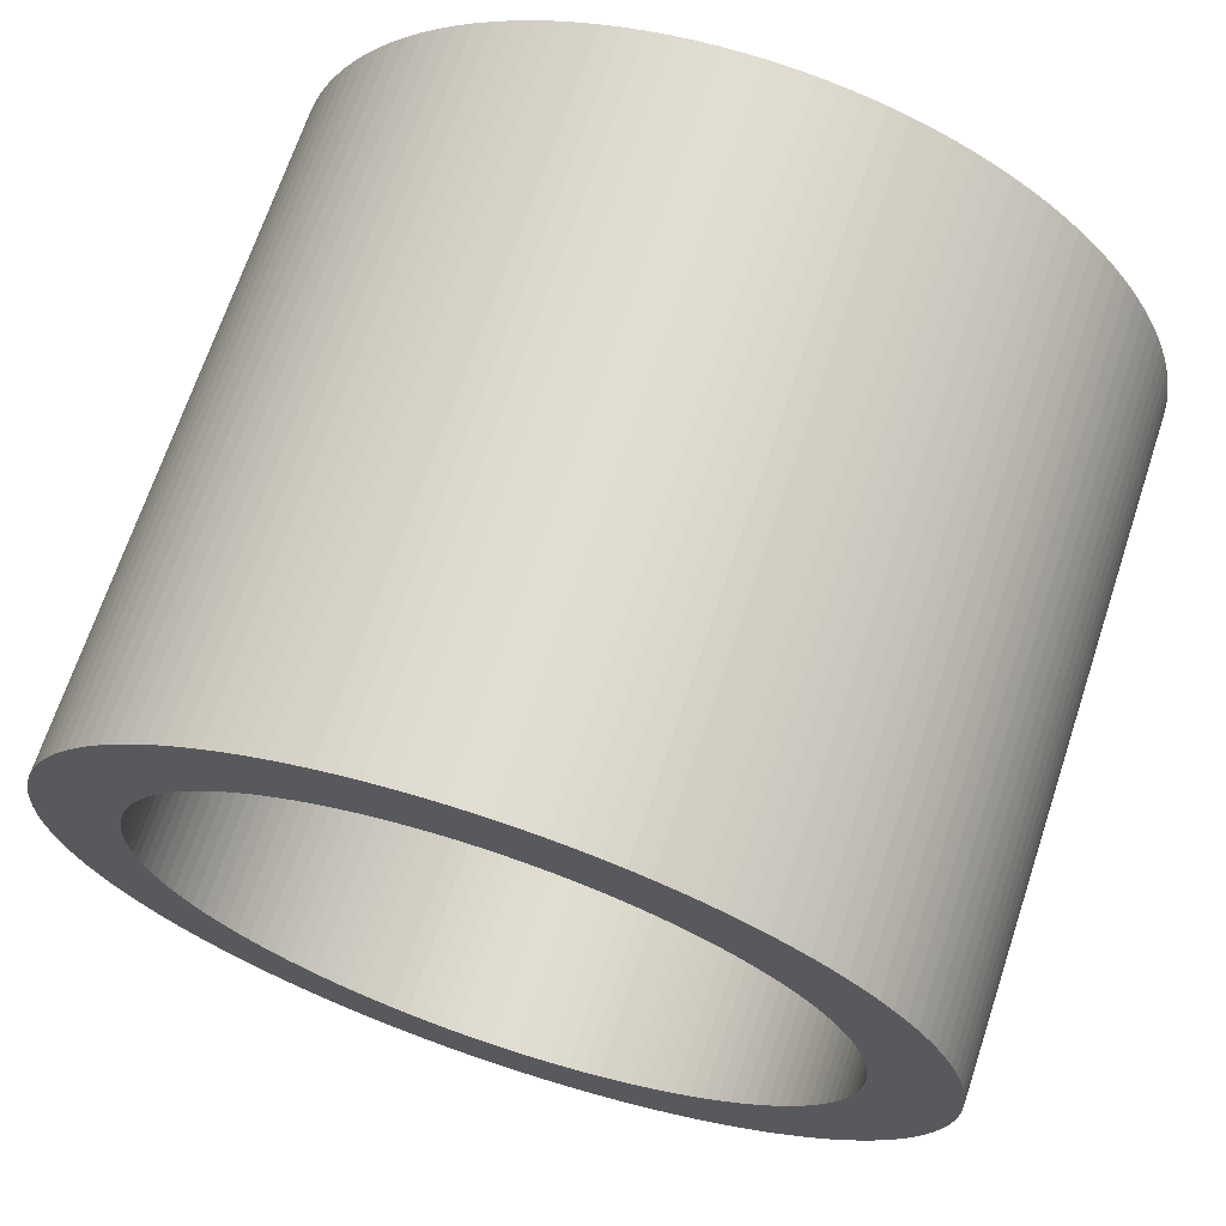
<metadata>
{"format":"obj","ext":"obj","renderer":"f3d","projection":"perspective","resolution":1024,"background":"white","views":[{"elev":68.6,"azim":-71.7,"up":"+Y"}]}
</metadata>
<code>
o Circle
v 1 0 -1
v 1 0.04907 -0.9988
v 1 0.09802 -0.9952
v 1 0.1467 -0.9892
v 1 0.1951 -0.9808
v 1 0.243 -0.97
v 1 0.2903 -0.9569
v 1 0.3369 -0.9415
v 1 0.3827 -0.9239
v 1 0.4276 -0.904
v 1 0.4714 -0.8819
v 1 0.5141 -0.8577
v 1 0.5556 -0.8315
v 1 0.5957 -0.8032
v 1 0.6344 -0.773
v 1 0.6716 -0.741
v 1 0.7071 -0.7071
v 1 0.741 -0.6716
v 1 0.773 -0.6344
v 1 0.8032 -0.5957
v 1 0.8315 -0.5556
v 1 0.8577 -0.5141
v 1 0.8819 -0.4714
v 1 0.904 -0.4276
v 1 0.9239 -0.3827
v 1 0.9415 -0.3369
v 1 0.9569 -0.2903
v 1 0.97 -0.243
v 1 0.9808 -0.1951
v 1 0.9892 -0.1467
v 1 0.9952 -0.09802
v 1 0.9988 -0.04907
v 1 1 0
v 1 0.9988 0.04907
v 1 0.9952 0.09802
v 1 0.9892 0.1467
v 1 0.9808 0.1951
v 1 0.97 0.243
v 1 0.9569 0.2903
v 1 0.9415 0.3369
v 1 0.9239 0.3827
v 1 0.904 0.4276
v 1 0.8819 0.4714
v 1 0.8577 0.5141
v 1 0.8315 0.5556
v 1 0.8032 0.5957
v 1 0.773 0.6344
v 1 0.741 0.6716
v 1 0.7071 0.7071
v 1 0.6716 0.741
v 1 0.6344 0.773
v 1 0.5957 0.8032
v 1 0.5556 0.8315
v 1 0.5141 0.8577
v 1 0.4714 0.8819
v 1 0.4276 0.904
v 1 0.3827 0.9239
v 1 0.3369 0.9415
v 1 0.2903 0.9569
v 1 0.243 0.97
v 1 0.1951 0.9808
v 1 0.1467 0.9892
v 1 0.09802 0.9952
v 1 0.04907 0.9988
v 1 0 1
v 1 -0.04907 0.9988
v 1 -0.09802 0.9952
v 1 -0.1467 0.9892
v 1 -0.1951 0.9808
v 1 -0.243 0.97
v 1 -0.2903 0.9569
v 1 -0.3369 0.9415
v 1 -0.3827 0.9239
v 1 -0.4276 0.904
v 1 -0.4714 0.8819
v 1 -0.5141 0.8577
v 1 -0.5556 0.8315
v 1 -0.5957 0.8032
v 1 -0.6344 0.773
v 1 -0.6716 0.741
v 1 -0.7071 0.7071
v 1 -0.741 0.6716
v 1 -0.773 0.6344
v 1 -0.8032 0.5957
v 1 -0.8315 0.5556
v 1 -0.8577 0.5141
v 1 -0.8819 0.4714
v 1 -0.904 0.4276
v 1 -0.9239 0.3827
v 1 -0.9415 0.3369
v 1 -0.9569 0.2903
v 1 -0.97 0.243
v 1 -0.9808 0.1951
v 1 -0.9892 0.1467
v 1 -0.9952 0.09802
v 1 -0.9988 0.04907
v 1 -1 0
v 1 -0.9988 -0.04907
v 1 -0.9952 -0.09802
v 1 -0.9892 -0.1467
v 1 -0.9808 -0.1951
v 1 -0.97 -0.243
v 1 -0.9569 -0.2903
v 1 -0.9415 -0.3369
v 1 -0.9239 -0.3827
v 1 -0.904 -0.4276
v 1 -0.8819 -0.4714
v 1 -0.8577 -0.5141
v 1 -0.8315 -0.5556
v 1 -0.8032 -0.5957
v 1 -0.773 -0.6344
v 1 -0.741 -0.6716
v 1 -0.7071 -0.7071
v 1 -0.6716 -0.741
v 1 -0.6344 -0.773
v 1 -0.5957 -0.8032
v 1 -0.5556 -0.8315
v 1 -0.5141 -0.8577
v 1 -0.4714 -0.8819
v 1 -0.4276 -0.904
v 1 -0.3827 -0.9239
v 1 -0.3369 -0.9415
v 1 -0.2903 -0.9569
v 1 -0.243 -0.97
v 1 -0.1951 -0.9808
v 1 -0.1467 -0.9892
v 1 -0.09802 -0.9952
v 1 -0.04907 -0.9988
v -1 0 -1
v -1 0.04907 -0.9988
v -1 0.09802 -0.9952
v -1 0.1467 -0.9892
v -1 0.1951 -0.9808
v -1 0.243 -0.97
v -1 0.2903 -0.9569
v -1 0.3369 -0.9415
v -1 0.3827 -0.9239
v -1 0.4276 -0.904
v -1 0.4714 -0.8819
v -1 0.5141 -0.8577
v -1 0.5556 -0.8315
v -1 0.5957 -0.8032
v -1 0.6344 -0.773
v -1 0.6716 -0.741
v -1 0.7071 -0.7071
v -1 0.741 -0.6716
v -1 0.773 -0.6344
v -1 0.8032 -0.5957
v -1 0.8315 -0.5556
v -1 0.8577 -0.5141
v -1 0.8819 -0.4714
v -1 0.904 -0.4276
v -1 0.9239 -0.3827
v -1 0.9415 -0.3369
v -1 0.9569 -0.2903
v -1 0.97 -0.243
v -1 0.9808 -0.1951
v -1 0.9892 -0.1467
v -1 0.9952 -0.09802
v -1 0.9988 -0.04907
v -1 1 0
v -1 0.9988 0.04907
v -1 0.9952 0.09802
v -1 0.9892 0.1467
v -1 0.9808 0.1951
v -1 0.97 0.243
v -1 0.9569 0.2903
v -1 0.9415 0.3369
v -1 0.9239 0.3827
v -1 0.904 0.4276
v -1 0.8819 0.4714
v -1 0.8577 0.5141
v -1 0.8315 0.5556
v -1 0.8032 0.5957
v -1 0.773 0.6344
v -1 0.741 0.6716
v -1 0.7071 0.7071
v -1 0.6716 0.741
v -1 0.6344 0.773
v -1 0.5957 0.8032
v -1 0.5556 0.8315
v -1 0.5141 0.8577
v -1 0.4714 0.8819
v -1 0.4276 0.904
v -1 0.3827 0.9239
v -1 0.3369 0.9415
v -1 0.2903 0.9569
v -1 0.243 0.97
v -1 0.1951 0.9808
v -1 0.1467 0.9892
v -1 0.09802 0.9952
v -1 0.04907 0.9988
v -1 0 1
v -1 -0.04907 0.9988
v -1 -0.09802 0.9952
v -1 -0.1467 0.9892
v -1 -0.1951 0.9808
v -1 -0.243 0.97
v -1 -0.2903 0.9569
v -1 -0.3369 0.9415
v -1 -0.3827 0.9239
v -1 -0.4276 0.904
v -1 -0.4714 0.8819
v -1 -0.5141 0.8577
v -1 -0.5556 0.8315
v -1 -0.5957 0.8032
v -1 -0.6344 0.773
v -1 -0.6716 0.741
v -1 -0.7071 0.7071
v -1 -0.741 0.6716
v -1 -0.773 0.6344
v -1 -0.8032 0.5957
v -1 -0.8315 0.5556
v -1 -0.8577 0.5141
v -1 -0.8819 0.4714
v -1 -0.904 0.4276
v -1 -0.9239 0.3827
v -1 -0.9415 0.3369
v -1 -0.9569 0.2903
v -1 -0.97 0.243
v -1 -0.9808 0.1951
v -1 -0.9892 0.1467
v -1 -0.9952 0.09802
v -1 -0.9988 0.04907
v -1 -1 0
v -1 -0.9988 -0.04907
v -1 -0.9952 -0.09802
v -1 -0.9892 -0.1467
v -1 -0.9808 -0.1951
v -1 -0.97 -0.243
v -1 -0.9569 -0.2903
v -1 -0.9415 -0.3369
v -1 -0.9239 -0.3827
v -1 -0.904 -0.4276
v -1 -0.8819 -0.4714
v -1 -0.8577 -0.5141
v -1 -0.8315 -0.5556
v -1 -0.8032 -0.5957
v -1 -0.773 -0.6344
v -1 -0.741 -0.6716
v -1 -0.7071 -0.7071
v -1 -0.6716 -0.741
v -1 -0.6344 -0.773
v -1 -0.5957 -0.8032
v -1 -0.5556 -0.8315
v -1 -0.5141 -0.8577
v -1 -0.4714 -0.8819
v -1 -0.4276 -0.904
v -1 -0.3827 -0.9239
v -1 -0.3369 -0.9415
v -1 -0.2903 -0.9569
v -1 -0.243 -0.97
v -1 -0.1951 -0.9808
v -1 -0.1467 -0.9892
v -1 -0.09802 -0.9952
v -1 -0.04907 -0.9988
v 1 0 -1.25
v 1 0.06134 -1.248
v 1 0.1225 -1.244
v 1 0.1834 -1.236
v 1 0.2439 -1.226
v 1 0.3037 -1.213
v 1 0.3629 -1.196
v 1 0.4211 -1.177
v 1 0.4784 -1.155
v 1 0.5344 -1.13
v 1 0.5892 -1.102
v 1 0.6426 -1.072
v 1 0.6945 -1.039
v 1 0.7446 -1.004
v 1 0.793 -0.9663
v 1 0.8394 -0.9262
v 1 0.8839 -0.8839
v 1 0.9262 -0.8394
v 1 0.9663 -0.793
v 1 1.004 -0.7446
v 1 1.039 -0.6945
v 1 1.072 -0.6426
v 1 1.102 -0.5892
v 1 1.13 -0.5344
v 1 1.155 -0.4784
v 1 1.177 -0.4211
v 1 1.196 -0.3629
v 1 1.213 -0.3037
v 1 1.226 -0.2439
v 1 1.236 -0.1834
v 1 1.244 -0.1225
v 1 1.248 -0.06134
v 1 1.25 0
v 1 1.248 0.06134
v 1 1.244 0.1225
v 1 1.236 0.1834
v 1 1.226 0.2439
v 1 1.213 0.3037
v 1 1.196 0.3629
v 1 1.177 0.4211
v 1 1.155 0.4784
v 1 1.13 0.5344
v 1 1.102 0.5892
v 1 1.072 0.6426
v 1 1.039 0.6945
v 1 1.004 0.7446
v 1 0.9663 0.793
v 1 0.9262 0.8394
v 1 0.8839 0.8839
v 1 0.8394 0.9262
v 1 0.793 0.9663
v 1 0.7446 1.004
v 1 0.6945 1.039
v 1 0.6426 1.072
v 1 0.5892 1.102
v 1 0.5344 1.13
v 1 0.4784 1.155
v 1 0.4211 1.177
v 1 0.3629 1.196
v 1 0.3037 1.213
v 1 0.2439 1.226
v 1 0.1834 1.236
v 1 0.1225 1.244
v 1 0.06134 1.248
v 1 0 1.25
v 1 -0.06134 1.248
v 1 -0.1225 1.244
v 1 -0.1834 1.236
v 1 -0.2439 1.226
v 1 -0.3037 1.213
v 1 -0.3629 1.196
v 1 -0.4211 1.177
v 1 -0.4784 1.155
v 1 -0.5344 1.13
v 1 -0.5892 1.102
v 1 -0.6426 1.072
v 1 -0.6945 1.039
v 1 -0.7446 1.004
v 1 -0.793 0.9663
v 1 -0.8394 0.9262
v 1 -0.8839 0.8839
v 1 -0.9262 0.8394
v 1 -0.9663 0.793
v 1 -1.004 0.7446
v 1 -1.039 0.6945
v 1 -1.072 0.6426
v 1 -1.102 0.5892
v 1 -1.13 0.5344
v 1 -1.155 0.4784
v 1 -1.177 0.4211
v 1 -1.196 0.3629
v 1 -1.213 0.3037
v 1 -1.226 0.2439
v 1 -1.236 0.1834
v 1 -1.244 0.1225
v 1 -1.248 0.06134
v 1 -1.25 0
v 1 -1.248 -0.06134
v 1 -1.244 -0.1225
v 1 -1.236 -0.1834
v 1 -1.226 -0.2439
v 1 -1.213 -0.3037
v 1 -1.196 -0.3629
v 1 -1.177 -0.4211
v 1 -1.155 -0.4784
v 1 -1.13 -0.5344
v 1 -1.102 -0.5892
v 1 -1.072 -0.6426
v 1 -1.039 -0.6945
v 1 -1.004 -0.7446
v 1 -0.9663 -0.793
v 1 -0.9262 -0.8394
v 1 -0.8839 -0.8839
v 1 -0.8394 -0.9262
v 1 -0.793 -0.9663
v 1 -0.7446 -1.004
v 1 -0.6945 -1.039
v 1 -0.6426 -1.072
v 1 -0.5892 -1.102
v 1 -0.5344 -1.13
v 1 -0.4784 -1.155
v 1 -0.4211 -1.177
v 1 -0.3629 -1.196
v 1 -0.3037 -1.213
v 1 -0.2439 -1.226
v 1 -0.1834 -1.236
v 1 -0.1225 -1.244
v 1 -0.06134 -1.248
v -1 0 -1.25
v -1 0.06134 -1.248
v -1 0.1225 -1.244
v -1 0.1834 -1.236
v -1 0.2439 -1.226
v -1 0.3037 -1.213
v -1 0.3629 -1.196
v -1 0.4211 -1.177
v -1 0.4784 -1.155
v -1 0.5344 -1.13
v -1 0.5892 -1.102
v -1 0.6426 -1.072
v -1 0.6945 -1.039
v -1 0.7446 -1.004
v -1 0.793 -0.9663
v -1 0.8394 -0.9262
v -1 0.8839 -0.8839
v -1 0.9262 -0.8394
v -1 0.9663 -0.793
v -1 1.004 -0.7446
v -1 1.039 -0.6945
v -1 1.072 -0.6426
v -1 1.102 -0.5892
v -1 1.13 -0.5344
v -1 1.155 -0.4784
v -1 1.177 -0.4211
v -1 1.196 -0.3629
v -1 1.213 -0.3037
v -1 1.226 -0.2439
v -1 1.236 -0.1834
v -1 1.244 -0.1225
v -1 1.248 -0.06134
v -1 1.25 0
v -1 1.248 0.06134
v -1 1.244 0.1225
v -1 1.236 0.1834
v -1 1.226 0.2439
v -1 1.213 0.3037
v -1 1.196 0.3629
v -1 1.177 0.4211
v -1 1.155 0.4784
v -1 1.13 0.5344
v -1 1.102 0.5892
v -1 1.072 0.6426
v -1 1.039 0.6945
v -1 1.004 0.7446
v -1 0.9663 0.793
v -1 0.9262 0.8394
v -1 0.8839 0.8839
v -1 0.8394 0.9262
v -1 0.793 0.9663
v -1 0.7446 1.004
v -1 0.6945 1.039
v -1 0.6426 1.072
v -1 0.5892 1.102
v -1 0.5344 1.13
v -1 0.4784 1.155
v -1 0.4211 1.177
v -1 0.3629 1.196
v -1 0.3037 1.213
v -1 0.2439 1.226
v -1 0.1834 1.236
v -1 0.1225 1.244
v -1 0.06134 1.248
v -1 0 1.25
v -1 -0.06134 1.248
v -1 -0.1225 1.244
v -1 -0.1834 1.236
v -1 -0.2439 1.226
v -1 -0.3037 1.213
v -1 -0.3629 1.196
v -1 -0.4211 1.177
v -1 -0.4784 1.155
v -1 -0.5344 1.13
v -1 -0.5892 1.102
v -1 -0.6426 1.072
v -1 -0.6945 1.039
v -1 -0.7446 1.004
v -1 -0.793 0.9663
v -1 -0.8394 0.9262
v -1 -0.8839 0.8839
v -1 -0.9262 0.8394
v -1 -0.9663 0.793
v -1 -1.004 0.7446
v -1 -1.039 0.6945
v -1 -1.072 0.6426
v -1 -1.102 0.5892
v -1 -1.13 0.5344
v -1 -1.155 0.4784
v -1 -1.177 0.4211
v -1 -1.196 0.3629
v -1 -1.213 0.3037
v -1 -1.226 0.2439
v -1 -1.236 0.1834
v -1 -1.244 0.1225
v -1 -1.248 0.06134
v -1 -1.25 0
v -1 -1.248 -0.06134
v -1 -1.244 -0.1225
v -1 -1.236 -0.1834
v -1 -1.226 -0.2439
v -1 -1.213 -0.3037
v -1 -1.196 -0.3629
v -1 -1.177 -0.4211
v -1 -1.155 -0.4784
v -1 -1.13 -0.5344
v -1 -1.102 -0.5892
v -1 -1.072 -0.6426
v -1 -1.039 -0.6945
v -1 -1.004 -0.7446
v -1 -0.9663 -0.793
v -1 -0.9262 -0.8394
v -1 -0.8839 -0.8839
v -1 -0.8394 -0.9262
v -1 -0.793 -0.9663
v -1 -0.7446 -1.004
v -1 -0.6945 -1.039
v -1 -0.6426 -1.072
v -1 -0.5892 -1.102
v -1 -0.5344 -1.13
v -1 -0.4784 -1.155
v -1 -0.4211 -1.177
v -1 -0.3629 -1.196
v -1 -0.3037 -1.213
v -1 -0.2439 -1.226
v -1 -0.1834 -1.236
v -1 -0.1225 -1.244
v -1 -0.06134 -1.248
f 101 102 230 229
f 50 51 179 178
f 102 103 231 230
f 51 52 180 179
f 103 104 232 231
f 52 53 181 180
f 1 2 130 129
f 104 105 233 232
f 53 54 182 181
f 2 3 131 130
f 105 106 234 233
f 54 55 183 182
f 3 4 132 131
f 106 107 235 234
f 55 56 184 183
f 4 5 133 132
f 107 108 236 235
f 56 57 185 184
f 5 6 134 133
f 108 109 237 236
f 57 58 186 185
f 6 7 135 134
f 109 110 238 237
f 58 59 187 186
f 7 8 136 135
f 110 111 239 238
f 59 60 188 187
f 8 9 137 136
f 111 112 240 239
f 60 61 189 188
f 9 10 138 137
f 112 113 241 240
f 61 62 190 189
f 10 11 139 138
f 113 114 242 241
f 62 63 191 190
f 11 12 140 139
f 114 115 243 242
f 63 64 192 191
f 12 13 141 140
f 115 116 244 243
f 64 65 193 192
f 13 14 142 141
f 116 117 245 244
f 65 66 194 193
f 14 15 143 142
f 117 118 246 245
f 66 67 195 194
f 15 16 144 143
f 118 119 247 246
f 67 68 196 195
f 16 17 145 144
f 119 120 248 247
f 68 69 197 196
f 17 18 146 145
f 120 121 249 248
f 69 70 198 197
f 18 19 147 146
f 121 122 250 249
f 70 71 199 198
f 19 20 148 147
f 122 123 251 250
f 71 72 200 199
f 20 21 149 148
f 123 124 252 251
f 72 73 201 200
f 21 22 150 149
f 124 125 253 252
f 73 74 202 201
f 22 23 151 150
f 125 126 254 253
f 74 75 203 202
f 23 24 152 151
f 126 127 255 254
f 75 76 204 203
f 24 25 153 152
f 127 128 256 255
f 76 77 205 204
f 25 26 154 153
f 128 1 129 256
f 77 78 206 205
f 26 27 155 154
f 78 79 207 206
f 27 28 156 155
f 79 80 208 207
f 28 29 157 156
f 80 81 209 208
f 29 30 158 157
f 81 82 210 209
f 30 31 159 158
f 82 83 211 210
f 31 32 160 159
f 83 84 212 211
f 32 33 161 160
f 84 85 213 212
f 33 34 162 161
f 85 86 214 213
f 34 35 163 162
f 86 87 215 214
f 35 36 164 163
f 87 88 216 215
f 36 37 165 164
f 88 89 217 216
f 37 38 166 165
f 89 90 218 217
f 38 39 167 166
f 90 91 219 218
f 39 40 168 167
f 91 92 220 219
f 40 41 169 168
f 92 93 221 220
f 41 42 170 169
f 93 94 222 221
f 42 43 171 170
f 94 95 223 222
f 43 44 172 171
f 95 96 224 223
f 44 45 173 172
f 96 97 225 224
f 45 46 174 173
f 97 98 226 225
f 46 47 175 174
f 98 99 227 226
f 47 48 176 175
f 99 100 228 227
f 48 49 177 176
f 100 101 229 228
f 49 50 178 177
f 357 485 486 358
f 306 434 435 307
f 358 486 487 359
f 307 435 436 308
f 359 487 488 360
f 308 436 437 309
f 257 385 386 258
f 360 488 489 361
f 309 437 438 310
f 258 386 387 259
f 361 489 490 362
f 310 438 439 311
f 259 387 388 260
f 362 490 491 363
f 311 439 440 312
f 260 388 389 261
f 363 491 492 364
f 312 440 441 313
f 261 389 390 262
f 364 492 493 365
f 313 441 442 314
f 262 390 391 263
f 365 493 494 366
f 314 442 443 315
f 263 391 392 264
f 366 494 495 367
f 315 443 444 316
f 264 392 393 265
f 367 495 496 368
f 316 444 445 317
f 265 393 394 266
f 368 496 497 369
f 317 445 446 318
f 266 394 395 267
f 369 497 498 370
f 318 446 447 319
f 267 395 396 268
f 370 498 499 371
f 319 447 448 320
f 268 396 397 269
f 371 499 500 372
f 320 448 449 321
f 269 397 398 270
f 372 500 501 373
f 321 449 450 322
f 270 398 399 271
f 373 501 502 374
f 322 450 451 323
f 271 399 400 272
f 374 502 503 375
f 323 451 452 324
f 272 400 401 273
f 375 503 504 376
f 324 452 453 325
f 273 401 402 274
f 376 504 505 377
f 325 453 454 326
f 274 402 403 275
f 377 505 506 378
f 326 454 455 327
f 275 403 404 276
f 378 506 507 379
f 327 455 456 328
f 276 404 405 277
f 379 507 508 380
f 328 456 457 329
f 277 405 406 278
f 380 508 509 381
f 329 457 458 330
f 278 406 407 279
f 381 509 510 382
f 330 458 459 331
f 279 407 408 280
f 382 510 511 383
f 331 459 460 332
f 280 408 409 281
f 383 511 512 384
f 332 460 461 333
f 281 409 410 282
f 384 512 385 257
f 333 461 462 334
f 282 410 411 283
f 334 462 463 335
f 283 411 412 284
f 335 463 464 336
f 284 412 413 285
f 336 464 465 337
f 285 413 414 286
f 337 465 466 338
f 286 414 415 287
f 338 466 467 339
f 287 415 416 288
f 339 467 468 340
f 288 416 417 289
f 340 468 469 341
f 289 417 418 290
f 341 469 470 342
f 290 418 419 291
f 342 470 471 343
f 291 419 420 292
f 343 471 472 344
f 292 420 421 293
f 344 472 473 345
f 293 421 422 294
f 345 473 474 346
f 294 422 423 295
f 346 474 475 347
f 295 423 424 296
f 347 475 476 348
f 296 424 425 297
f 348 476 477 349
f 297 425 426 298
f 349 477 478 350
f 298 426 427 299
f 350 478 479 351
f 299 427 428 300
f 351 479 480 352
f 300 428 429 301
f 352 480 481 353
f 301 429 430 302
f 353 481 482 354
f 302 430 431 303
f 354 482 483 355
f 303 431 432 304
f 355 483 484 356
f 304 432 433 305
f 356 484 485 357
f 305 433 434 306
f 2 1 257 258
f 3 2 258 259
f 4 3 259 260
f 5 4 260 261
f 6 5 261 262
f 7 6 262 263
f 8 7 263 264
f 9 8 264 265
f 10 9 265 266
f 11 10 266 267
f 12 11 267 268
f 13 12 268 269
f 14 13 269 270
f 15 14 270 271
f 16 15 271 272
f 17 16 272 273
f 18 17 273 274
f 19 18 274 275
f 20 19 275 276
f 21 20 276 277
f 22 21 277 278
f 23 22 278 279
f 24 23 279 280
f 25 24 280 281
f 26 25 281 282
f 27 26 282 283
f 28 27 283 284
f 29 28 284 285
f 30 29 285 286
f 31 30 286 287
f 32 31 287 288
f 33 32 288 289
f 34 33 289 290
f 35 34 290 291
f 36 35 291 292
f 37 36 292 293
f 38 37 293 294
f 39 38 294 295
f 40 39 295 296
f 41 40 296 297
f 42 41 297 298
f 43 42 298 299
f 44 43 299 300
f 45 44 300 301
f 46 45 301 302
f 47 46 302 303
f 48 47 303 304
f 49 48 304 305
f 50 49 305 306
f 51 50 306 307
f 52 51 307 308
f 53 52 308 309
f 54 53 309 310
f 55 54 310 311
f 56 55 311 312
f 57 56 312 313
f 58 57 313 314
f 59 58 314 315
f 60 59 315 316
f 61 60 316 317
f 62 61 317 318
f 63 62 318 319
f 64 63 319 320
f 65 64 320 321
f 66 65 321 322
f 67 66 322 323
f 68 67 323 324
f 69 68 324 325
f 70 69 325 326
f 71 70 326 327
f 72 71 327 328
f 73 72 328 329
f 74 73 329 330
f 75 74 330 331
f 76 75 331 332
f 77 76 332 333
f 78 77 333 334
f 79 78 334 335
f 80 79 335 336
f 81 80 336 337
f 82 81 337 338
f 83 82 338 339
f 84 83 339 340
f 85 84 340 341
f 86 85 341 342
f 87 86 342 343
f 88 87 343 344
f 89 88 344 345
f 90 89 345 346
f 91 90 346 347
f 92 91 347 348
f 93 92 348 349
f 94 93 349 350
f 95 94 350 351
f 96 95 351 352
f 97 96 352 353
f 98 97 353 354
f 99 98 354 355
f 100 99 355 356
f 101 100 356 357
f 102 101 357 358
f 103 102 358 359
f 104 103 359 360
f 105 104 360 361
f 106 105 361 362
f 107 106 362 363
f 108 107 363 364
f 109 108 364 365
f 110 109 365 366
f 111 110 366 367
f 112 111 367 368
f 113 112 368 369
f 114 113 369 370
f 115 114 370 371
f 116 115 371 372
f 117 116 372 373
f 118 117 373 374
f 119 118 374 375
f 120 119 375 376
f 121 120 376 377
f 122 121 377 378
f 123 122 378 379
f 124 123 379 380
f 125 124 380 381
f 126 125 381 382
f 127 126 382 383
f 128 127 383 384
f 1 128 384 257
f 129 130 386 385
f 130 131 387 386
f 131 132 388 387
f 132 133 389 388
f 133 134 390 389
f 134 135 391 390
f 135 136 392 391
f 136 137 393 392
f 137 138 394 393
f 138 139 395 394
f 139 140 396 395
f 140 141 397 396
f 141 142 398 397
f 142 143 399 398
f 143 144 400 399
f 144 145 401 400
f 145 146 402 401
f 146 147 403 402
f 147 148 404 403
f 148 149 405 404
f 149 150 406 405
f 150 151 407 406
f 151 152 408 407
f 152 153 409 408
f 153 154 410 409
f 154 155 411 410
f 155 156 412 411
f 156 157 413 412
f 157 158 414 413
f 158 159 415 414
f 159 160 416 415
f 160 161 417 416
f 161 162 418 417
f 162 163 419 418
f 163 164 420 419
f 164 165 421 420
f 165 166 422 421
f 166 167 423 422
f 167 168 424 423
f 168 169 425 424
f 169 170 426 425
f 170 171 427 426
f 171 172 428 427
f 172 173 429 428
f 173 174 430 429
f 174 175 431 430
f 175 176 432 431
f 176 177 433 432
f 177 178 434 433
f 178 179 435 434
f 179 180 436 435
f 180 181 437 436
f 181 182 438 437
f 182 183 439 438
f 183 184 440 439
f 184 185 441 440
f 185 186 442 441
f 186 187 443 442
f 187 188 444 443
f 188 189 445 444
f 189 190 446 445
f 190 191 447 446
f 191 192 448 447
f 192 193 449 448
f 193 194 450 449
f 194 195 451 450
f 195 196 452 451
f 196 197 453 452
f 197 198 454 453
f 198 199 455 454
f 199 200 456 455
f 200 201 457 456
f 201 202 458 457
f 202 203 459 458
f 203 204 460 459
f 204 205 461 460
f 205 206 462 461
f 206 207 463 462
f 207 208 464 463
f 208 209 465 464
f 209 210 466 465
f 210 211 467 466
f 211 212 468 467
f 212 213 469 468
f 213 214 470 469
f 214 215 471 470
f 215 216 472 471
f 216 217 473 472
f 217 218 474 473
f 218 219 475 474
f 219 220 476 475
f 220 221 477 476
f 221 222 478 477
f 222 223 479 478
f 223 224 480 479
f 224 225 481 480
f 225 226 482 481
f 226 227 483 482
f 227 228 484 483
f 228 229 485 484
f 229 230 486 485
f 230 231 487 486
f 231 232 488 487
f 232 233 489 488
f 233 234 490 489
f 234 235 491 490
f 235 236 492 491
f 236 237 493 492
f 237 238 494 493
f 238 239 495 494
f 239 240 496 495
f 240 241 497 496
f 241 242 498 497
f 242 243 499 498
f 243 244 500 499
f 244 245 501 500
f 245 246 502 501
f 246 247 503 502
f 247 248 504 503
f 248 249 505 504
f 249 250 506 505
f 250 251 507 506
f 251 252 508 507
f 252 253 509 508
f 253 254 510 509
f 254 255 511 510
f 255 256 512 511
f 256 129 385 512

</code>
